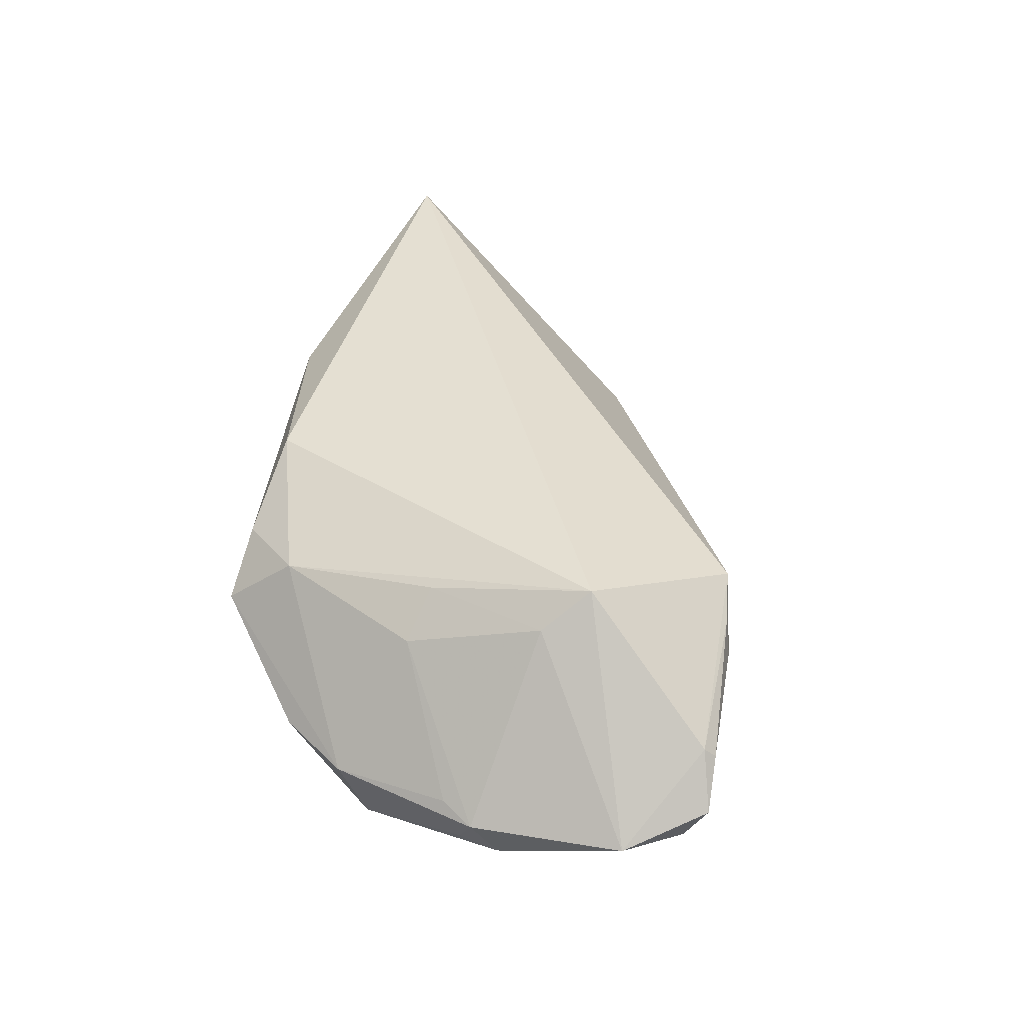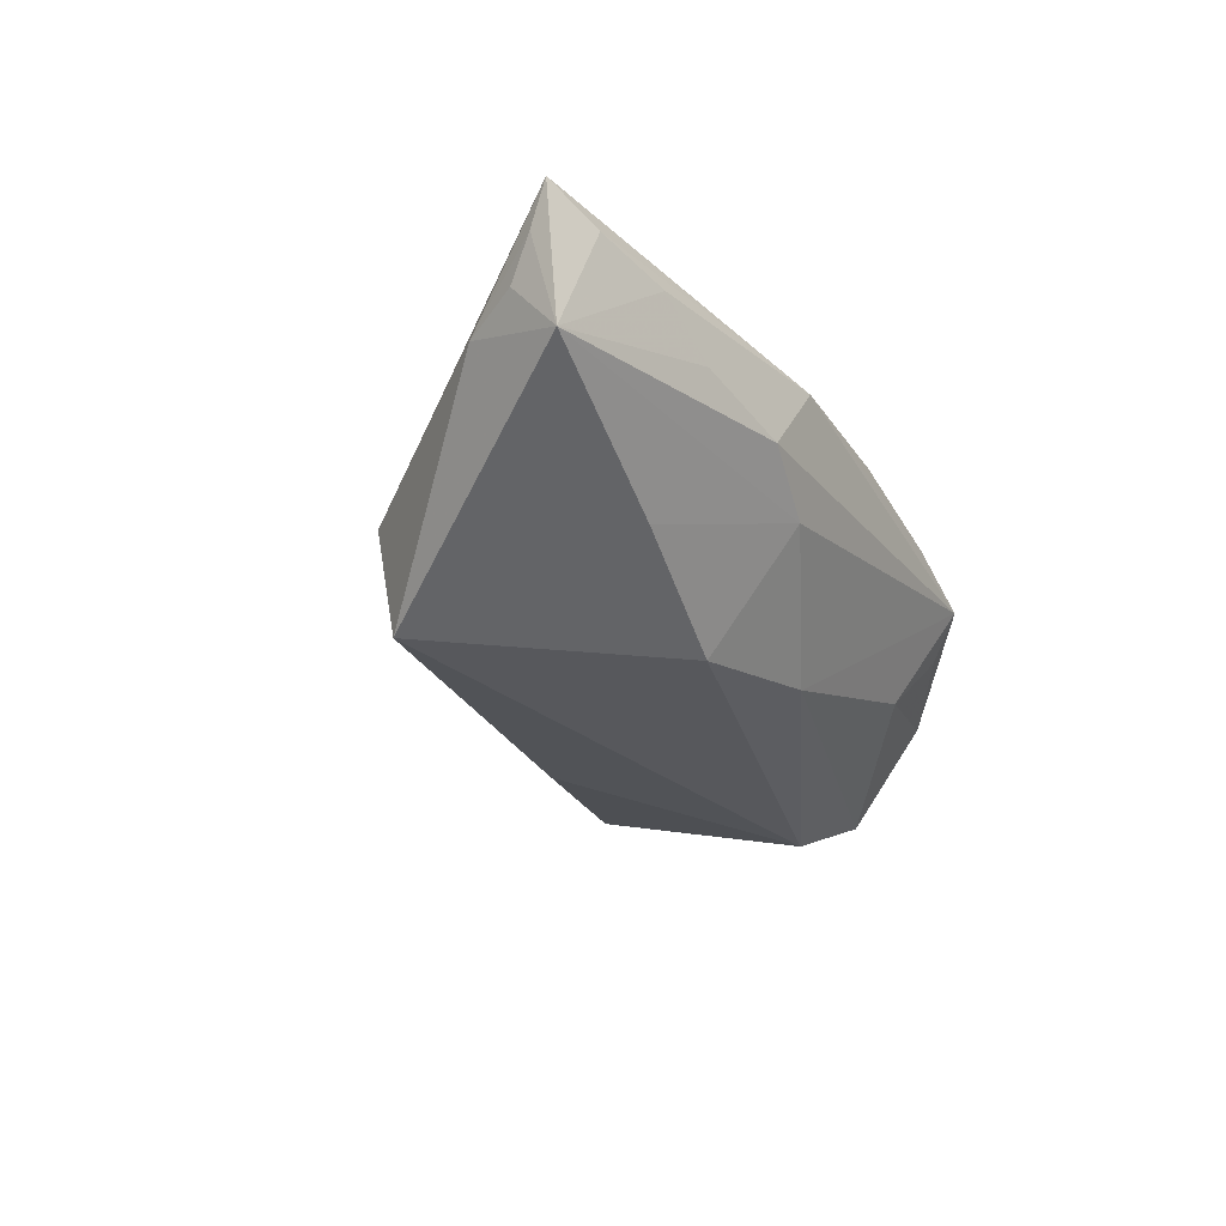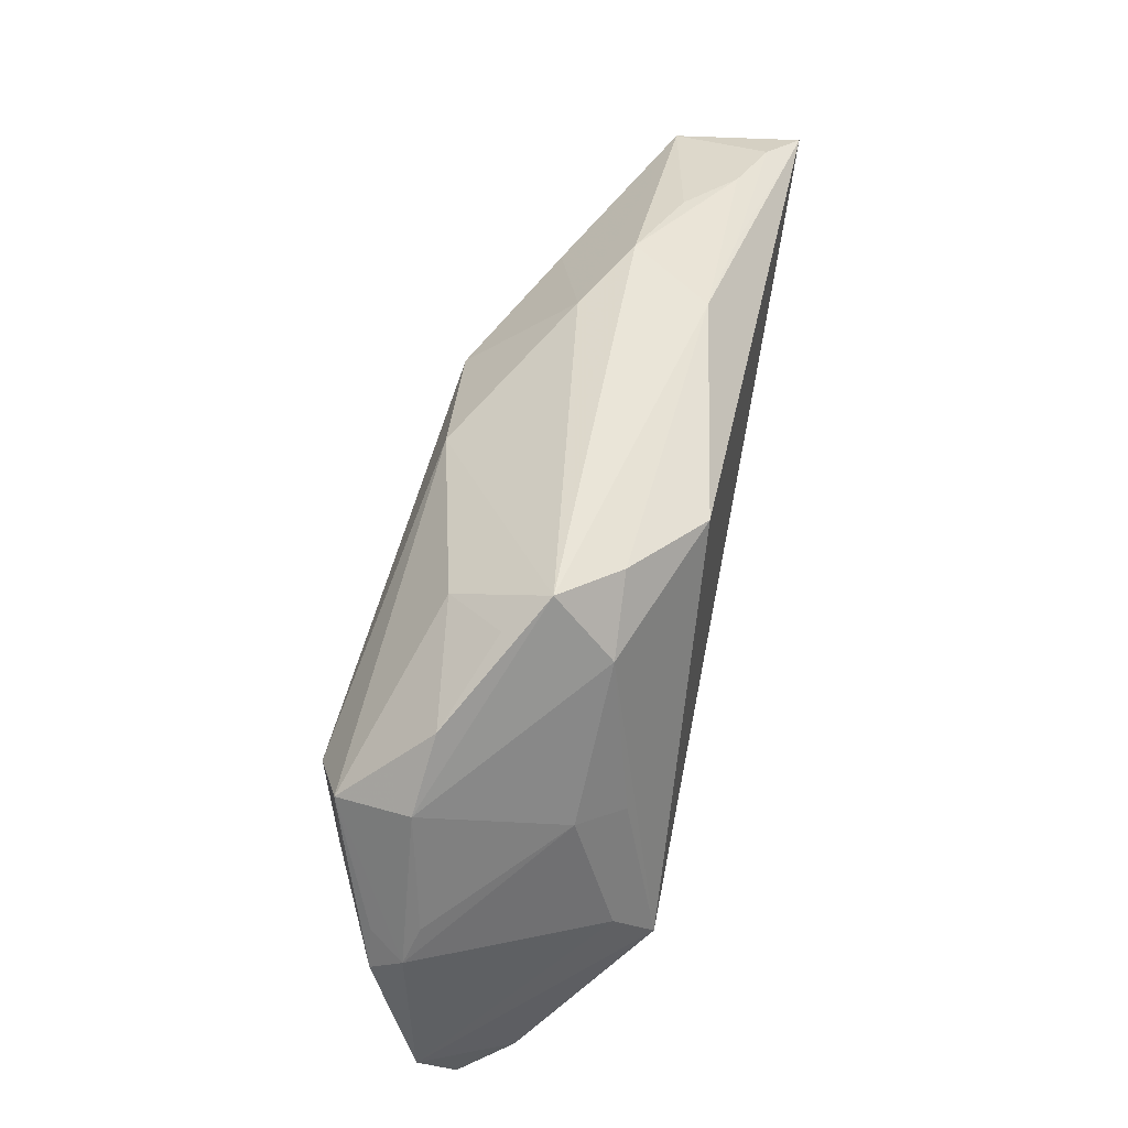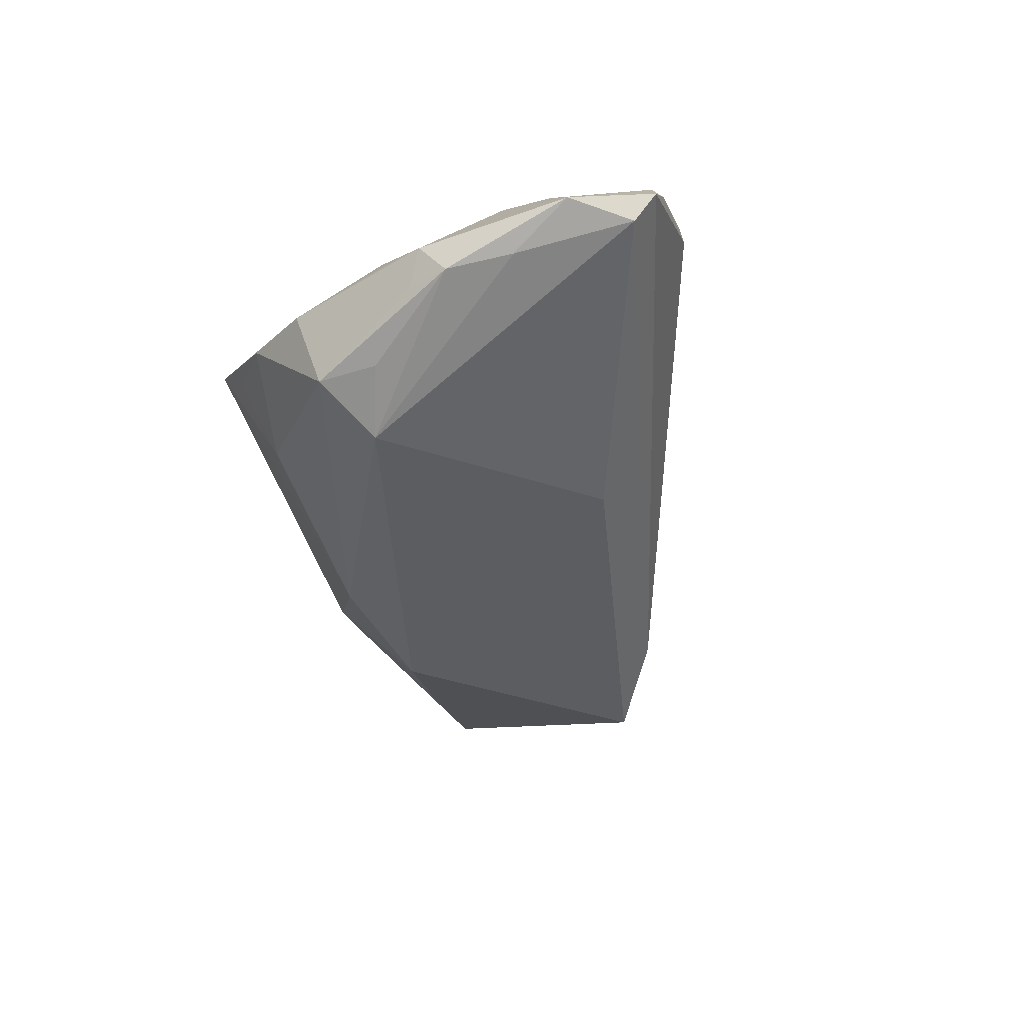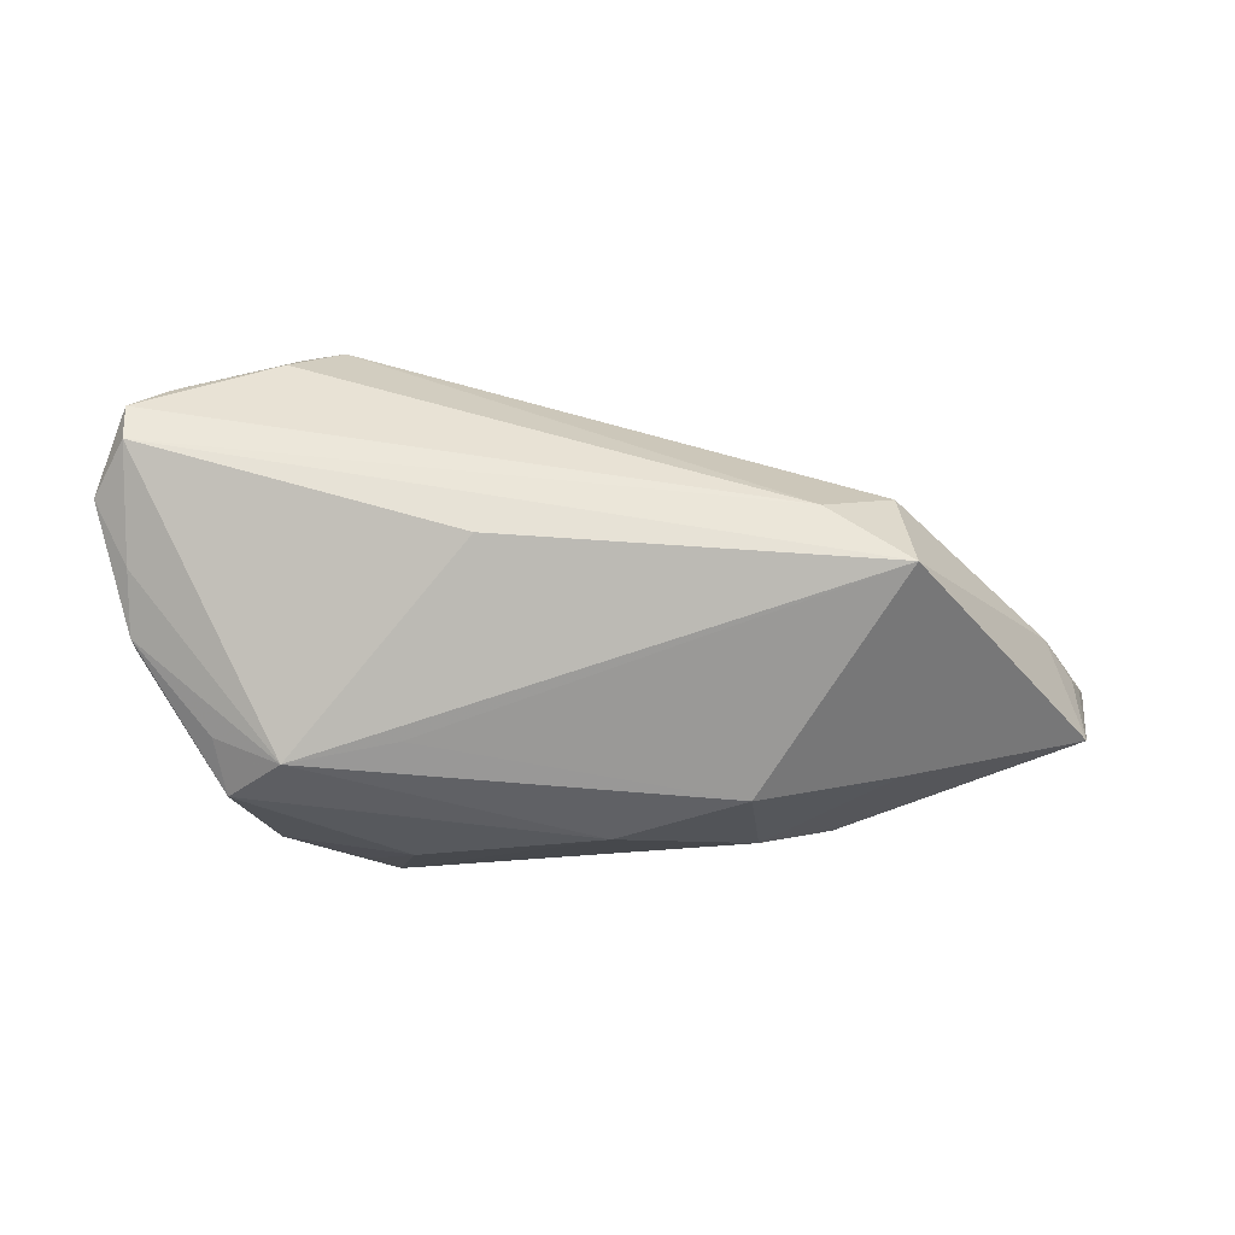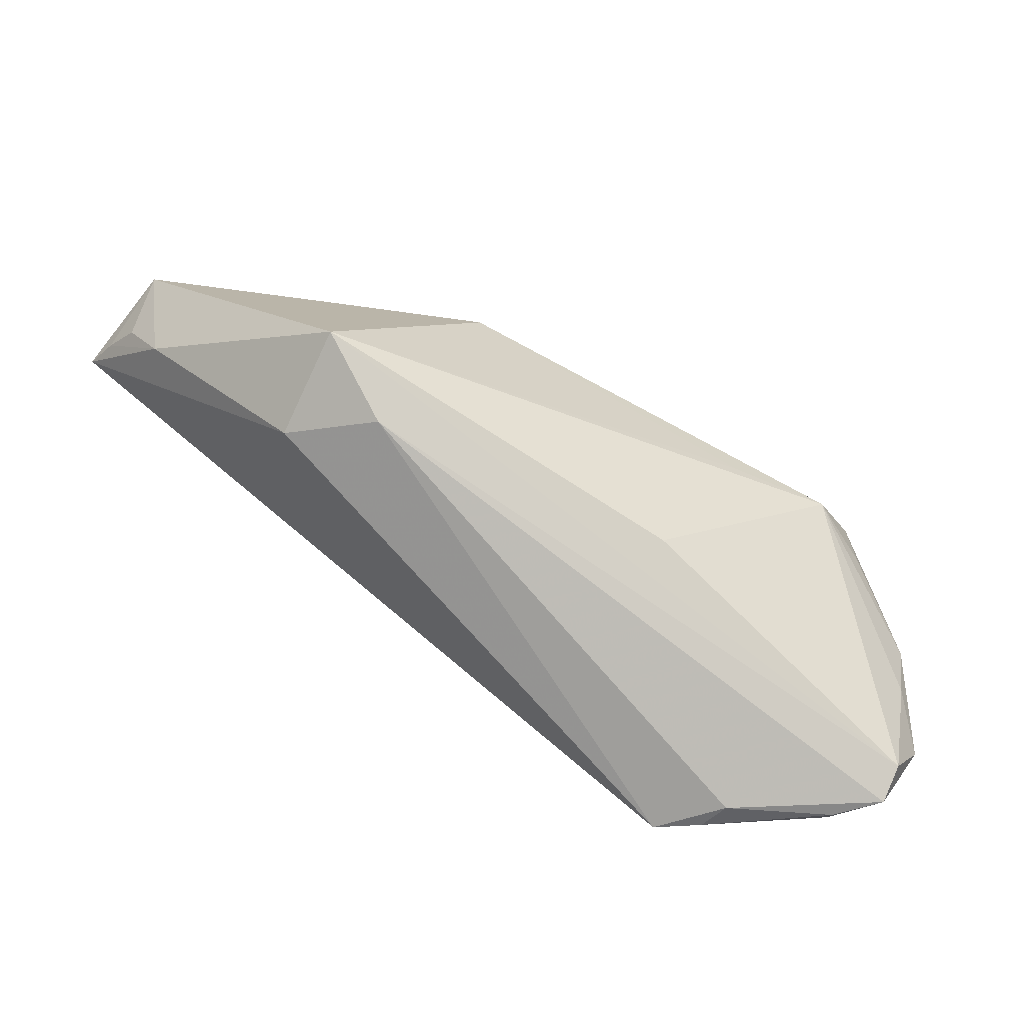
<metadata>
{"format":"obj","ext":"obj","renderer":"f3d","projection":"perspective","resolution":1024,"background":"white","views":[{"elev":36.9,"azim":-81.4,"up":"+Z"},{"elev":-24.3,"azim":117.5,"up":"+Z"},{"elev":50.3,"azim":-78.0,"up":"+Y"},{"elev":-40.9,"azim":-75.2,"up":"+Z"},{"elev":-70.9,"azim":5.8,"up":"+Z"},{"elev":-61.7,"azim":150.5,"up":"+Y"}]}
</metadata>
<code>
v -0.04001 0.007271 -0.01958
v 0.03462 -0.01189 -0.00113
v 0.05684 0.01785 0.009749
v 0.0532 0.02624 0.016
v -0.04762 0.01233 -0.01561
v 0.05726 0.02354 0.003297
v -0.02786 0.02599 -0.007037
v 0.03548 -0.008628 -0.01543
v -0.04355 -0.0102 0.01511
v -0.0571 -0.006743 -0.01039
v -0.00312 0.02336 -0.01361
v -0.0552 -0.001604 -0.01041
v -0.05632 -0.01507 -0.00916
v 0.05855 0.02101 0.01462
v 0.03634 0.03036 0.007688
v -0.03435 0.0293 0.0004929
v -0.03094 -0.03243 0.01681
v -0.02579 0.006169 -0.01873
v -0.03713 -0.03346 0.0088
v -0.04834 0.004717 -0.01545
v -0.05518 0.0003986 -0.00456
v -0.0375 0.004718 0.01529
v 0.05981 0.02353 0.01958
v -0.03166 0.03346 0.00561
v -0.05053 -0.03159 0.004546
v -0.05493 -0.03276 -0.001773
v -0.04039 -0.01602 0.01958
v -0.04245 0.007066 0.01023
v -0.05493 -0.02987 -0.005986
v -0.03608 -0.03286 0.01307
v 0.01475 0.0313 -0.00144
v 0.02526 -0.01476 -0.009922
v 0.0141 0.01922 -0.01554
v -0.05981 -0.02269 -0.005041
v 0.03274 0.02145 -0.007293
v -0.0576 -0.003429 -0.006183
v -0.0443 0.023 -0.004405
v 0.0438 0.02895 0.01338
v -0.0141 0.02916 0.01958
v 0.01546 0.03346 0.01416
v -0.05023 0.01516 -0.006015
v -0.01485 -0.01676 -0.01393
v 0.05324 0.01098 0.007188
v 0.0304 0.03042 0.01535
v -0.05005 -0.033 0.003174
v 0.0244 0.03289 0.003694
v -0.03243 0.02479 0.01246
v -0.025 0.03172 0.01216
f 23 17 2
f 27 17 23
f 18 33 8
f 23 2 43
f 43 2 8
f 8 2 32
f 32 2 17
f 39 27 23
f 17 27 25
f 34 26 25
f 25 27 34
f 23 43 14
f 3 14 43
f 19 32 17
f 26 32 19
f 40 39 23
f 40 46 24
f 34 27 9
f 27 39 47
f 45 25 26
f 26 19 45
f 33 11 31
f 24 46 31
f 31 11 24
f 33 18 1
f 1 11 33
f 1 18 8
f 8 42 1
f 29 26 34
f 29 1 42
f 29 42 8
f 8 32 29
f 29 32 26
f 41 47 24
f 28 47 41
f 24 47 48
f 48 47 39
f 48 40 24
f 39 40 48
f 22 9 27
f 27 47 22
f 28 9 22
f 22 47 28
f 30 19 17
f 30 45 19
f 17 25 30
f 25 45 30
f 11 1 5
f 5 1 20
f 46 40 38
f 38 15 46
f 33 31 35
f 8 33 35
f 46 15 6
f 15 38 6
f 6 31 46
f 6 35 31
f 6 38 4
f 8 35 6
f 6 4 23
f 23 14 6
f 14 3 6
f 6 43 8
f 6 3 43
f 13 29 34
f 1 29 13
f 24 11 7
f 11 5 7
f 37 41 24
f 37 5 41
f 37 7 5
f 10 13 34
f 10 5 20
f 20 1 10
f 1 13 10
f 44 40 23
f 23 4 44
f 44 38 40
f 4 38 44
f 24 7 16
f 16 37 24
f 7 37 16
f 41 5 36
f 36 10 34
f 34 9 36
f 36 9 28
f 5 10 12
f 12 36 5
f 10 36 12
f 28 41 21
f 21 36 28
f 41 36 21

</code>
